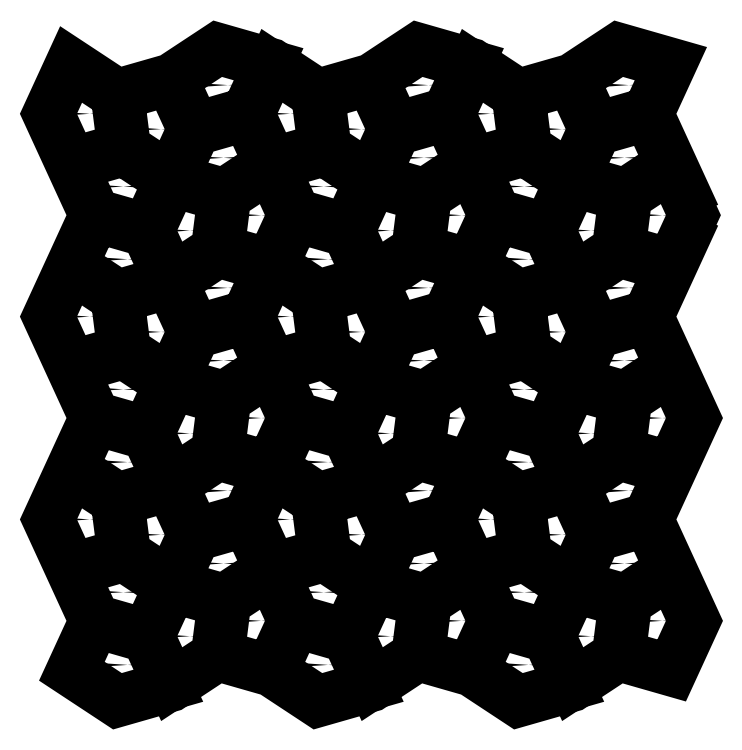
<metadata>
{"format":"dxf","ext":"dxf","renderer":"ezdxf+matplotlib","layout":"modelspace","background":"white","min_lineweight":24,"dpi":150}
</metadata>
<code>
0
SECTION
2
ENTITIES
0
LWPOLYLINE
8
0
90
    5
70
    1
43
0
10
-227
20
-334.1
10
-215.1
20
-308.3
10
-242.4
20
-300.5
10
-266.4
20
-316.3
10
-254.6
20
-342
0
LWPOLYLINE
8
0
90
    5
70
    1
43
0
10
-226.8
20
-336.1
10
-254.4
20
-344
10
-266.2
20
-369.8
10
-239
20
-377.6
10
-215
20
-361.8
0
LWPOLYLINE
8
0
90
    5
70
    1
43
0
10
-308.5
20
-390.6
10
-320.3
20
-416.3
10
-296.3
20
-432.1
10
-269
20
-424.3
10
-280.9
20
-398.5
0
LWPOLYLINE
8
0
90
    5
70
    1
43
0
10
-292.9
20
-355
10
-320.1
20
-362.8
10
-308.3
20
-388.6
10
-280.7
20
-396.5
10
-268.9
20
-370.8
0
LWPOLYLINE
8
0
90
    5
70
    1
43
0
10
-297.4
20
-324.7
10
-321.1
20
-309.1
10
-333
20
-334.9
10
-321
20
-361
10
-293.8
20
-353.2
0
LWPOLYLINE
8
0
90
    5
70
    1
43
0
10
-214.3
20
-415.5
10
-202.3
20
-389.4
10
-214.2
20
-363.7
10
-237.9
20
-379.3
10
-241.5
20
-407.7
0
LWPOLYLINE
8
0
90
    5
70
    1
43
0
10
-267.1
20
-371.6
10
-279.1
20
-397.7
10
-267.2
20
-423.5
10
-243.5
20
-407.9
10
-239.9
20
-379.4
0
LWPOLYLINE
8
0
90
    5
70
    1
43
0
10
-295.4
20
-324.9
10
-291.8
20
-353.3
10
-268.1
20
-369
10
-256.2
20
-343.2
10
-268.2
20
-317.1
0
LWPOLYLINE
8
0
90
    5
70
    1
43
0
10
-11.42
20
-225
10
0.4314
20
-199.3
10
-26.85
20
-191.4
10
-50.8
20
-207.2
10
-38.99
20
-232.9
0
LWPOLYLINE
8
0
90
    5
70
    1
43
0
10
-11.25
20
-227.1
10
-38.82
20
-235
10
-50.67
20
-260.7
10
-23.39
20
-268.6
10
0.559
20
-252.8
0
LWPOLYLINE
8
0
90
    5
70
    1
43
0
10
-92.88
20
-281.6
10
-104.7
20
-307.3
10
-80.74
20
-323.1
10
-53.46
20
-315.3
10
-65.31
20
-289.5
0
LWPOLYLINE
8
0
90
    5
70
    1
43
0
10
-77.28
20
-246
10
-104.6
20
-253.8
10
-92.72
20
-279.6
10
-65.14
20
-287.5
10
-53.33
20
-261.8
0
LWPOLYLINE
8
0
90
    5
70
    1
43
0
10
-81.84
20
-215.7
10
-105.5
20
-200.1
10
-117.4
20
-225.9
10
-105.4
20
-251.9
10
-78.22
20
-244.2
0
LWPOLYLINE
8
0
90
    5
70
    1
43
0
10
1.276
20
-306.5
10
13.25
20
-280.4
10
1.404
20
-254.6
10
-22.29
20
-270.2
10
-25.92
20
-298.7
0
LWPOLYLINE
8
0
90
    5
70
    1
43
0
10
-51.52
20
-262.6
10
-63.49
20
-288.7
10
-51.64
20
-314.4
10
-27.95
20
-298.8
10
-24.32
20
-270.4
0
LWPOLYLINE
8
0
90
    5
70
    1
43
0
10
-79.81
20
-215.8
10
-76.18
20
-244.3
10
-52.49
20
-259.9
10
-40.64
20
-234.1
10
-52.62
20
-208.1
0
LWPOLYLINE
8
0
90
    5
70
    1
43
0
10
-227
20
-225
10
-215.1
20
-199.3
10
-242.4
20
-191.4
10
-266.4
20
-207.2
10
-254.6
20
-232.9
0
LWPOLYLINE
8
0
90
    5
70
    1
43
0
10
-226.8
20
-227.1
10
-254.4
20
-235
10
-266.2
20
-260.7
10
-239
20
-268.6
10
-215
20
-252.8
0
LWPOLYLINE
8
0
90
    5
70
    1
43
0
10
-308.5
20
-281.6
10
-320.3
20
-307.3
10
-296.3
20
-323.1
10
-269
20
-315.3
10
-280.9
20
-289.5
0
LWPOLYLINE
8
0
90
    5
70
    1
43
0
10
-292.9
20
-246
10
-320.1
20
-253.8
10
-308.3
20
-279.6
10
-280.7
20
-287.5
10
-268.9
20
-261.8
0
LWPOLYLINE
8
0
90
    5
70
    1
43
0
10
-297.4
20
-215.7
10
-321.1
20
-200.1
10
-333
20
-225.9
10
-321
20
-251.9
10
-293.8
20
-244.2
0
LWPOLYLINE
8
0
90
    5
70
    1
43
0
10
-214.3
20
-306.5
10
-202.3
20
-280.4
10
-214.2
20
-254.6
10
-237.9
20
-270.2
10
-241.5
20
-298.7
0
LWPOLYLINE
8
0
90
    5
70
    1
43
0
10
-267.1
20
-262.6
10
-279.1
20
-288.7
10
-267.2
20
-314.4
10
-243.5
20
-298.8
10
-239.9
20
-270.4
0
LWPOLYLINE
8
0
90
    5
70
    1
43
0
10
-295.4
20
-215.8
10
-291.8
20
-244.3
10
-268.1
20
-259.9
10
-256.2
20
-234.1
10
-268.2
20
-208.1
0
LWPOLYLINE
8
0
90
    5
70
    1
43
0
10
-295.4
20
-106.8
10
-291.8
20
-135.3
10
-268.1
20
-150.9
10
-256.2
20
-125.1
10
-268.2
20
-99.03
0
LWPOLYLINE
8
0
90
    5
70
    1
43
0
10
-267.1
20
-153.5
10
-279.1
20
-179.6
10
-267.2
20
-205.4
10
-243.5
20
-189.8
10
-239.9
20
-161.3
0
LWPOLYLINE
8
0
90
    5
70
    1
43
0
10
-214.3
20
-197.4
10
-202.3
20
-171.4
10
-214.2
20
-145.6
10
-237.9
20
-161.2
10
-241.5
20
-189.6
0
LWPOLYLINE
8
0
90
    5
70
    1
43
0
10
-297.4
20
-106.7
10
-321.1
20
-91.05
10
-333
20
-116.8
10
-321
20
-142.9
10
-293.8
20
-135.1
0
LWPOLYLINE
8
0
90
    5
70
    1
43
0
10
-292.9
20
-136.9
10
-320.1
20
-144.7
10
-308.3
20
-170.5
10
-280.7
20
-178.4
10
-268.9
20
-152.7
0
LWPOLYLINE
8
0
90
    5
70
    1
43
0
10
-308.5
20
-172.6
10
-320.3
20
-198.3
10
-296.3
20
-214
10
-269
20
-206.2
10
-280.9
20
-180.4
0
LWPOLYLINE
8
0
90
    5
70
    1
43
0
10
-226.8
20
-118
10
-254.4
20
-125.9
10
-266.2
20
-151.7
10
-239
20
-159.5
10
-215
20
-143.7
0
LWPOLYLINE
8
0
90
    5
70
    1
43
0
10
-227
20
-116
10
-215.1
20
-90.21
10
-242.4
20
-82.41
10
-266.4
20
-98.19
10
-254.6
20
-123.9
0
LWPOLYLINE
8
0
90
    5
70
    1
43
0
10
-187.6
20
-215.8
10
-184
20
-244.3
10
-160.3
20
-259.9
10
-148.4
20
-234.1
10
-160.4
20
-208.1
0
LWPOLYLINE
8
0
90
    5
70
    1
43
0
10
-159.3
20
-262.6
10
-171.3
20
-288.7
10
-159.4
20
-314.4
10
-135.7
20
-298.8
10
-132.1
20
-270.4
0
LWPOLYLINE
8
0
90
    5
70
    1
43
0
10
-106.5
20
-306.5
10
-94.53
20
-280.4
10
-106.4
20
-254.6
10
-130.1
20
-270.2
10
-133.7
20
-298.7
0
LWPOLYLINE
8
0
90
    5
70
    1
43
0
10
-189.6
20
-215.7
10
-213.3
20
-200.1
10
-225.2
20
-225.9
10
-213.2
20
-251.9
10
-186
20
-244.2
0
LWPOLYLINE
8
0
90
    5
70
    1
43
0
10
-185.1
20
-246
10
-212.3
20
-253.8
10
-200.5
20
-279.6
10
-172.9
20
-287.5
10
-161.1
20
-261.8
0
LWPOLYLINE
8
0
90
    5
70
    1
43
0
10
-200.7
20
-281.6
10
-212.5
20
-307.3
10
-188.5
20
-323.1
10
-161.2
20
-315.3
10
-173.1
20
-289.5
0
LWPOLYLINE
8
0
90
    5
70
    1
43
0
10
-119
20
-227.1
10
-146.6
20
-235
10
-158.5
20
-260.7
10
-131.2
20
-268.6
10
-107.2
20
-252.8
0
LWPOLYLINE
8
0
90
    5
70
    1
43
0
10
-119.2
20
-225
10
-107.4
20
-199.3
10
-134.6
20
-191.4
10
-158.6
20
-207.2
10
-146.8
20
-232.9
0
LWPOLYLINE
8
0
90
    5
70
    1
43
0
10
-119.2
20
-334.1
10
-107.4
20
-308.3
10
-134.6
20
-300.5
10
-158.6
20
-316.3
10
-146.8
20
-342
0
LWPOLYLINE
8
0
90
    5
70
    1
43
0
10
-119
20
-336.1
10
-146.6
20
-344
10
-158.5
20
-369.8
10
-131.2
20
-377.6
10
-107.2
20
-361.8
0
LWPOLYLINE
8
0
90
    5
70
    1
43
0
10
-200.7
20
-390.6
10
-212.5
20
-416.3
10
-188.5
20
-432.1
10
-161.2
20
-424.3
10
-173.1
20
-398.5
0
LWPOLYLINE
8
0
90
    5
70
    1
43
0
10
-185.1
20
-355
10
-212.3
20
-362.8
10
-200.5
20
-388.6
10
-172.9
20
-396.5
10
-161.1
20
-370.8
0
LWPOLYLINE
8
0
90
    5
70
    1
43
0
10
-189.6
20
-324.7
10
-213.3
20
-309.1
10
-225.2
20
-334.9
10
-213.2
20
-361
10
-186
20
-353.2
0
LWPOLYLINE
8
0
90
    5
70
    1
43
0
10
-106.5
20
-415.5
10
-94.53
20
-389.4
10
-106.4
20
-363.7
10
-130.1
20
-379.3
10
-133.7
20
-407.7
0
LWPOLYLINE
8
0
90
    5
70
    1
43
0
10
-159.3
20
-371.6
10
-171.3
20
-397.7
10
-159.4
20
-423.5
10
-135.7
20
-407.9
10
-132.1
20
-379.4
0
LWPOLYLINE
8
0
90
    5
70
    1
43
0
10
-187.6
20
-324.9
10
-184
20
-353.3
10
-160.3
20
-369
10
-148.4
20
-343.2
10
-160.4
20
-317.1
0
LWPOLYLINE
8
0
90
    5
70
    1
43
0
10
-79.81
20
-324.9
10
-76.18
20
-353.3
10
-52.49
20
-369
10
-40.64
20
-343.2
10
-52.62
20
-317.1
0
LWPOLYLINE
8
0
90
    5
70
    1
43
0
10
-51.52
20
-371.6
10
-63.49
20
-397.7
10
-51.64
20
-423.5
10
-27.95
20
-407.9
10
-24.32
20
-379.4
0
LWPOLYLINE
8
0
90
    5
70
    1
43
0
10
1.276
20
-415.5
10
13.25
20
-389.4
10
1.404
20
-363.7
10
-22.29
20
-379.3
10
-25.92
20
-407.7
0
LWPOLYLINE
8
0
90
    5
70
    1
43
0
10
-81.84
20
-324.7
10
-105.5
20
-309.1
10
-117.4
20
-334.9
10
-105.4
20
-361
10
-78.22
20
-353.2
0
LWPOLYLINE
8
0
90
    5
70
    1
43
0
10
-77.28
20
-355
10
-104.6
20
-362.8
10
-92.72
20
-388.6
10
-65.14
20
-396.5
10
-53.33
20
-370.8
0
LWPOLYLINE
8
0
90
    5
70
    1
43
0
10
-92.88
20
-390.6
10
-104.7
20
-416.3
10
-80.74
20
-432.1
10
-53.46
20
-424.3
10
-65.31
20
-398.5
0
LWPOLYLINE
8
0
90
    5
70
    1
43
0
10
-11.25
20
-336.1
10
-38.82
20
-344
10
-50.67
20
-369.8
10
-23.39
20
-377.6
10
0.559
20
-361.8
0
LWPOLYLINE
8
0
90
    5
70
    1
43
0
10
-11.42
20
-334.1
10
0.4314
20
-308.3
10
-26.85
20
-300.5
10
-50.8
20
-316.3
10
-38.99
20
-342
0
LWPOLYLINE
8
0
90
    5
70
    1
43
0
10
-187.6
20
-106.8
10
-184
20
-135.3
10
-160.3
20
-150.9
10
-148.4
20
-125.1
10
-160.4
20
-99.03
0
LWPOLYLINE
8
0
90
    5
70
    1
43
0
10
-159.3
20
-153.5
10
-171.3
20
-179.6
10
-159.4
20
-205.4
10
-135.7
20
-189.8
10
-132.1
20
-161.3
0
LWPOLYLINE
8
0
90
    5
70
    1
43
0
10
-106.5
20
-197.4
10
-94.53
20
-171.4
10
-106.4
20
-145.6
10
-130.1
20
-161.2
10
-133.7
20
-189.6
0
LWPOLYLINE
8
0
90
    5
70
    1
43
0
10
-189.6
20
-106.7
10
-213.3
20
-91.05
10
-225.2
20
-116.8
10
-213.2
20
-142.9
10
-186
20
-135.1
0
LWPOLYLINE
8
0
90
    5
70
    1
43
0
10
-185.1
20
-136.9
10
-212.3
20
-144.7
10
-200.5
20
-170.5
10
-172.9
20
-178.4
10
-161.1
20
-152.7
0
LWPOLYLINE
8
0
90
    5
70
    1
43
0
10
-200.7
20
-172.6
10
-212.5
20
-198.3
10
-188.5
20
-214
10
-161.2
20
-206.2
10
-173.1
20
-180.4
0
LWPOLYLINE
8
0
90
    5
70
    1
43
0
10
-119
20
-118
10
-146.6
20
-125.9
10
-158.5
20
-151.7
10
-131.2
20
-159.5
10
-107.2
20
-143.7
0
LWPOLYLINE
8
0
90
    5
70
    1
43
0
10
-119.2
20
-116
10
-107.4
20
-90.21
10
-134.6
20
-82.41
10
-158.6
20
-98.19
10
-146.8
20
-123.9
0
LWPOLYLINE
8
0
90
    5
70
    1
43
0
10
-79.81
20
-106.8
10
-76.18
20
-135.3
10
-52.49
20
-150.9
10
-40.64
20
-125.1
10
-52.62
20
-99.03
0
LWPOLYLINE
8
0
90
    5
70
    1
43
0
10
-51.52
20
-153.5
10
-63.49
20
-179.6
10
-51.64
20
-205.4
10
-27.95
20
-189.8
10
-24.32
20
-161.3
0
LWPOLYLINE
8
0
90
    5
70
    1
43
0
10
1.276
20
-197.4
10
13.25
20
-171.4
10
1.404
20
-145.6
10
-22.29
20
-161.2
10
-25.92
20
-189.6
0
LWPOLYLINE
8
0
90
    5
70
    1
43
0
10
-81.84
20
-106.7
10
-105.5
20
-91.05
10
-117.4
20
-116.8
10
-105.4
20
-142.9
10
-78.22
20
-135.1
0
LWPOLYLINE
8
0
90
    5
70
    1
43
0
10
-77.28
20
-136.9
10
-104.6
20
-144.7
10
-92.72
20
-170.5
10
-65.14
20
-178.4
10
-53.33
20
-152.7
0
LWPOLYLINE
8
0
90
    5
70
    1
43
0
10
-92.88
20
-172.6
10
-104.7
20
-198.3
10
-80.74
20
-214
10
-53.46
20
-206.2
10
-65.31
20
-180.4
0
LWPOLYLINE
8
0
90
    5
70
    1
43
0
10
-11.25
20
-118
10
-38.82
20
-125.9
10
-50.67
20
-151.7
10
-23.39
20
-159.5
10
0.559
20
-143.7
0
LWPOLYLINE
8
0
90
    5
70
    1
43
0
10
-11.42
20
-116
10
0.4314
20
-90.21
10
-26.85
20
-82.41
10
-50.8
20
-98.19
10
-38.99
20
-123.9
0
LWPOLYLINE
8
0
90
   48
70
    1
43
0
10
14.35
20
-171.4
10
1.826
20
-198.6
10
-10.7
20
-225.9
10
1.826
20
-253.1
10
14.35
20
-280.4
10
1.826
20
-307.7
10
-10.7
20
-334.9
10
1.826
20
-362.2
10
14.35
20
-389.4
10
1.826
20
-416.7
10
-27.02
20
-408.4
10
-52.07
20
-425
10
-80.91
20
-433.2
10
-106
20
-416.7
10
-134.8
20
-408.4
10
-159.9
20
-425
10
-188.7
20
-433.2
10
-213.7
20
-416.7
10
-242.6
20
-408.4
10
-267.6
20
-425
10
-296.5
20
-433.2
10
-321.5
20
-416.7
10
-309
20
-389.4
10
-321.5
20
-362.2
10
-334.1
20
-334.9
10
-321.5
20
-307.7
10
-309
20
-280.4
10
-321.5
20
-253.1
10
-334.1
20
-225.9
10
-321.5
20
-198.6
10
-309
20
-171.4
10
-321.5
20
-144.1
10
-334.1
20
-116.8
10
-321.5
20
-89.57
10
-296.5
20
-106.1
10
-267.6
20
-97.83
10
-242.6
20
-81.32
10
-213.7
20
-89.57
10
-188.7
20
-106.1
10
-159.9
20
-97.83
10
-134.8
20
-81.32
10
-106
20
-89.57
10
-80.91
20
-106.1
10
-52.07
20
-97.83
10
-27.02
20
-81.32
10
1.826
20
-89.57
10
-10.7
20
-116.8
10
1.826
20
-144.1
0
CIRCLE
8
0
10
-5.975
20
-171.4
40
2.5
0
CIRCLE
8
0
10
-44.26
20
-179.6
40
2.5
0
CIRCLE
8
0
10
-77.83
20
-195
40
2.5
0
CIRCLE
8
0
10
-80.19
20
-155.9
40
2.5
0
CIRCLE
8
0
10
-26.3
20
-140.5
40
2.5
0
CIRCLE
8
0
10
-59.87
20
-125.1
40
2.5
0
CIRCLE
8
0
10
-98.16
20
-116.8
40
2.5
0
CIRCLE
8
0
10
-23.94
20
-101.4
40
2.5
0
CIRCLE
8
0
10
-152
20
-179.6
40
2.5
0
CIRCLE
8
0
10
-185.6
20
-195
40
2.5
0
CIRCLE
8
0
10
-188
20
-155.9
40
2.5
0
CIRCLE
8
0
10
-167.7
20
-125.1
40
2.5
0
CIRCLE
8
0
10
-205.9
20
-116.8
40
2.5
0
CIRCLE
8
0
10
-134.1
20
-140.5
40
2.5
0
CIRCLE
8
0
10
-113.8
20
-171.4
40
2.5
0
CIRCLE
8
0
10
-131.7
20
-101.4
40
2.5
0
CIRCLE
8
0
10
-259.8
20
-179.6
40
2.5
0
CIRCLE
8
0
10
-293.4
20
-195
40
2.5
0
CIRCLE
8
0
10
-295.8
20
-155.9
40
2.5
0
CIRCLE
8
0
10
-275.4
20
-125.1
40
2.5
0
CIRCLE
8
0
10
-313.7
20
-116.8
40
2.5
0
CIRCLE
8
0
10
-241.9
20
-140.5
40
2.5
0
CIRCLE
8
0
10
-221.5
20
-171.4
40
2.5
0
CIRCLE
8
0
10
-239.5
20
-101.4
40
2.5
0
CIRCLE
8
0
10
-44.26
20
-288.7
40
2.5
0
CIRCLE
8
0
10
-77.83
20
-304.1
40
2.5
0
CIRCLE
8
0
10
-80.19
20
-265
40
2.5
0
CIRCLE
8
0
10
-59.87
20
-234.1
40
2.5
0
CIRCLE
8
0
10
-98.16
20
-225.9
40
2.5
0
CIRCLE
8
0
10
-26.3
20
-249.6
40
2.5
0
CIRCLE
8
0
10
-5.975
20
-280.4
40
2.5
0
CIRCLE
8
0
10
-23.94
20
-210.5
40
2.5
0
CIRCLE
8
0
10
-152
20
-288.7
40
2.5
0
CIRCLE
8
0
10
-185.6
20
-304.1
40
2.5
0
CIRCLE
8
0
10
-188
20
-265
40
2.5
0
CIRCLE
8
0
10
-167.7
20
-234.1
40
2.5
0
CIRCLE
8
0
10
-205.9
20
-225.9
40
2.5
0
CIRCLE
8
0
10
-134.1
20
-249.6
40
2.5
0
CIRCLE
8
0
10
-113.8
20
-280.4
40
2.5
0
CIRCLE
8
0
10
-131.7
20
-210.5
40
2.5
0
CIRCLE
8
0
10
-259.8
20
-288.7
40
2.5
0
CIRCLE
8
0
10
-293.4
20
-304.1
40
2.5
0
CIRCLE
8
0
10
-295.8
20
-265
40
2.5
0
CIRCLE
8
0
10
-275.4
20
-234.1
40
2.5
0
CIRCLE
8
0
10
-313.7
20
-225.9
40
2.5
0
CIRCLE
8
0
10
-241.9
20
-249.6
40
2.5
0
CIRCLE
8
0
10
-221.5
20
-280.4
40
2.5
0
CIRCLE
8
0
10
-239.5
20
-210.5
40
2.5
0
CIRCLE
8
0
10
-44.26
20
-397.7
40
2.5
0
CIRCLE
8
0
10
-77.83
20
-413.1
40
2.5
0
CIRCLE
8
0
10
-80.19
20
-374
40
2.5
0
CIRCLE
8
0
10
-59.87
20
-343.2
40
2.5
0
CIRCLE
8
0
10
-98.16
20
-334.9
40
2.5
0
CIRCLE
8
0
10
-26.3
20
-358.6
40
2.5
0
CIRCLE
8
0
10
-5.975
20
-389.4
40
2.5
0
CIRCLE
8
0
10
-23.94
20
-319.5
40
2.5
0
CIRCLE
8
0
10
-152
20
-397.7
40
2.5
0
CIRCLE
8
0
10
-185.6
20
-413.1
40
2.5
0
CIRCLE
8
0
10
-188
20
-374
40
2.5
0
CIRCLE
8
0
10
-167.7
20
-343.2
40
2.5
0
CIRCLE
8
0
10
-205.9
20
-334.9
40
2.5
0
CIRCLE
8
0
10
-134.1
20
-358.6
40
2.5
0
CIRCLE
8
0
10
-113.8
20
-389.4
40
2.5
0
CIRCLE
8
0
10
-131.7
20
-319.5
40
2.5
0
CIRCLE
8
0
10
-259.8
20
-397.7
40
2.5
0
CIRCLE
8
0
10
-293.4
20
-413.1
40
2.5
0
CIRCLE
8
0
10
-295.8
20
-374
40
2.5
0
CIRCLE
8
0
10
-275.4
20
-343.2
40
2.5
0
CIRCLE
8
0
10
-313.7
20
-334.9
40
2.5
0
CIRCLE
8
0
10
-241.9
20
-358.6
40
2.5
0
CIRCLE
8
0
10
-221.5
20
-389.4
40
2.5
0
CIRCLE
8
0
10
-239.5
20
-319.5
40
2.5
0
ENDSEC
0
EOF

</code>
